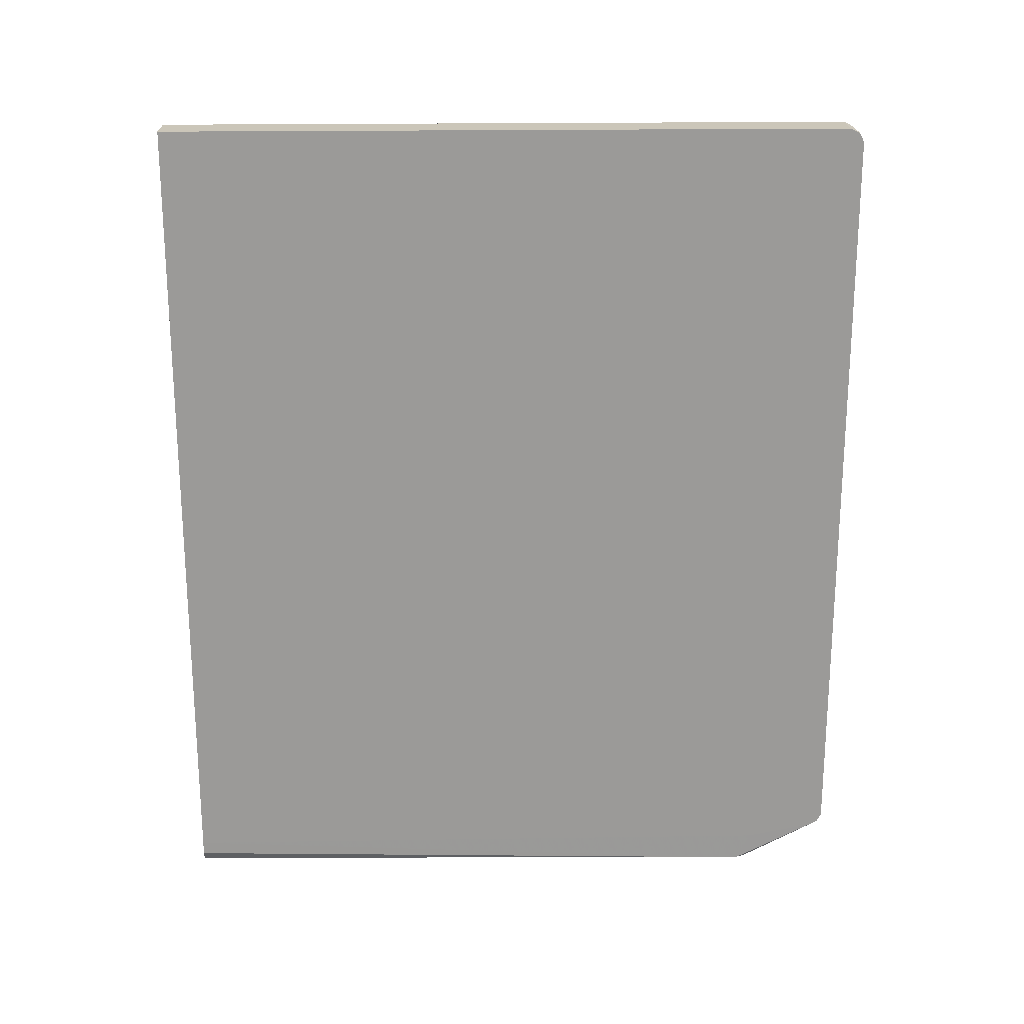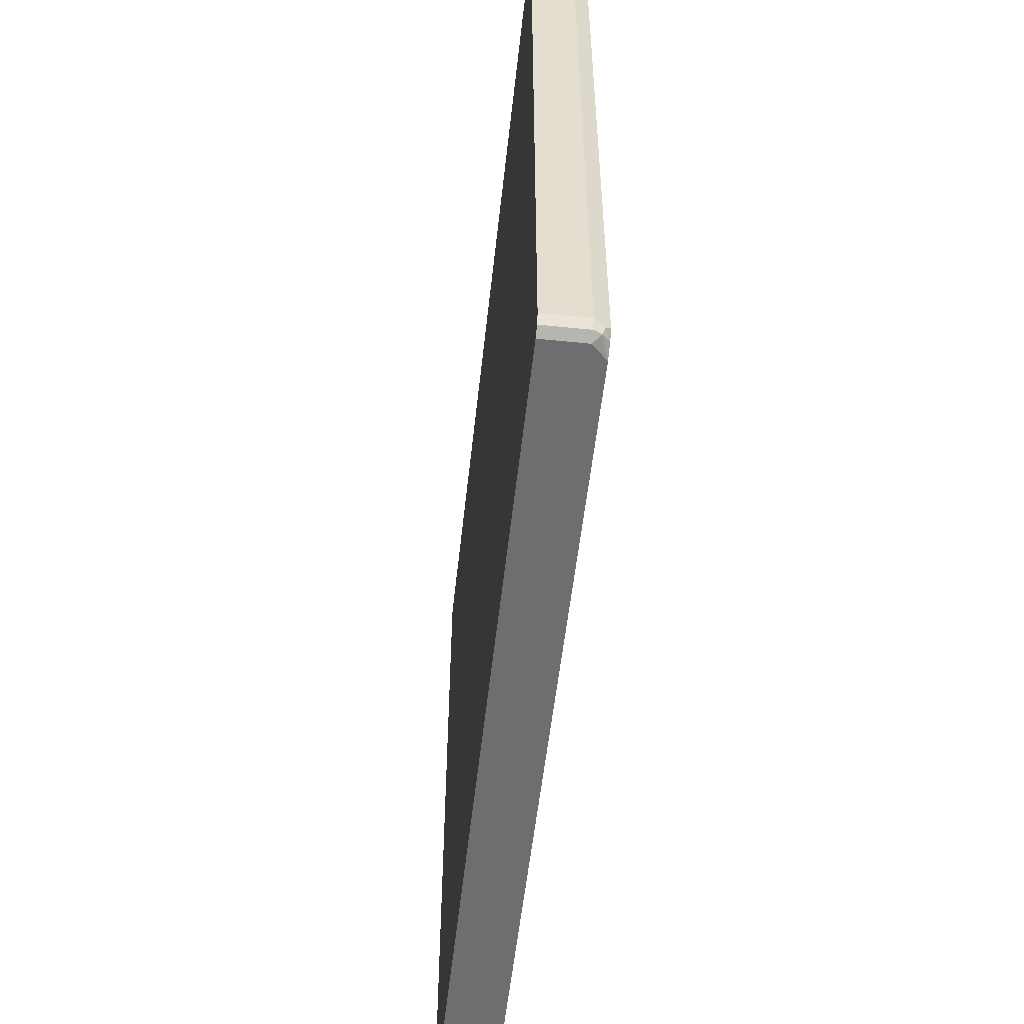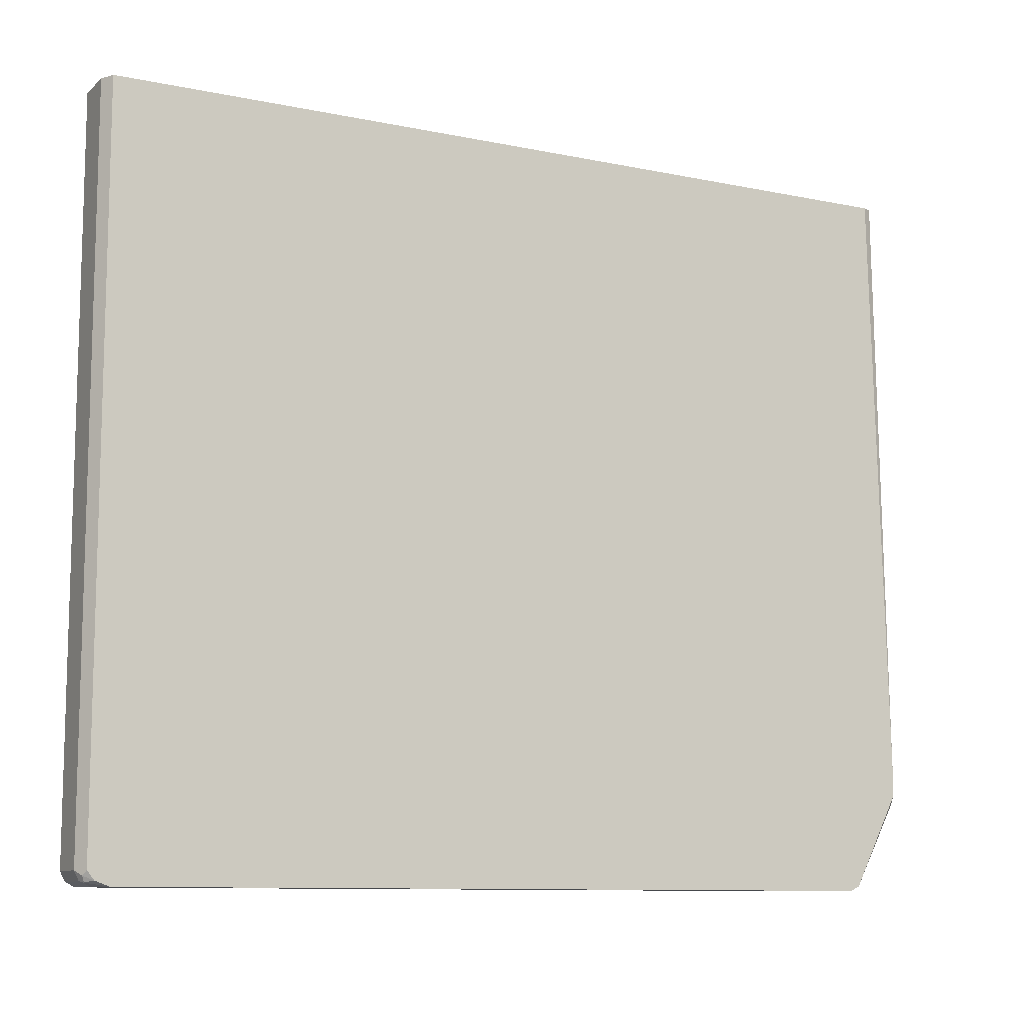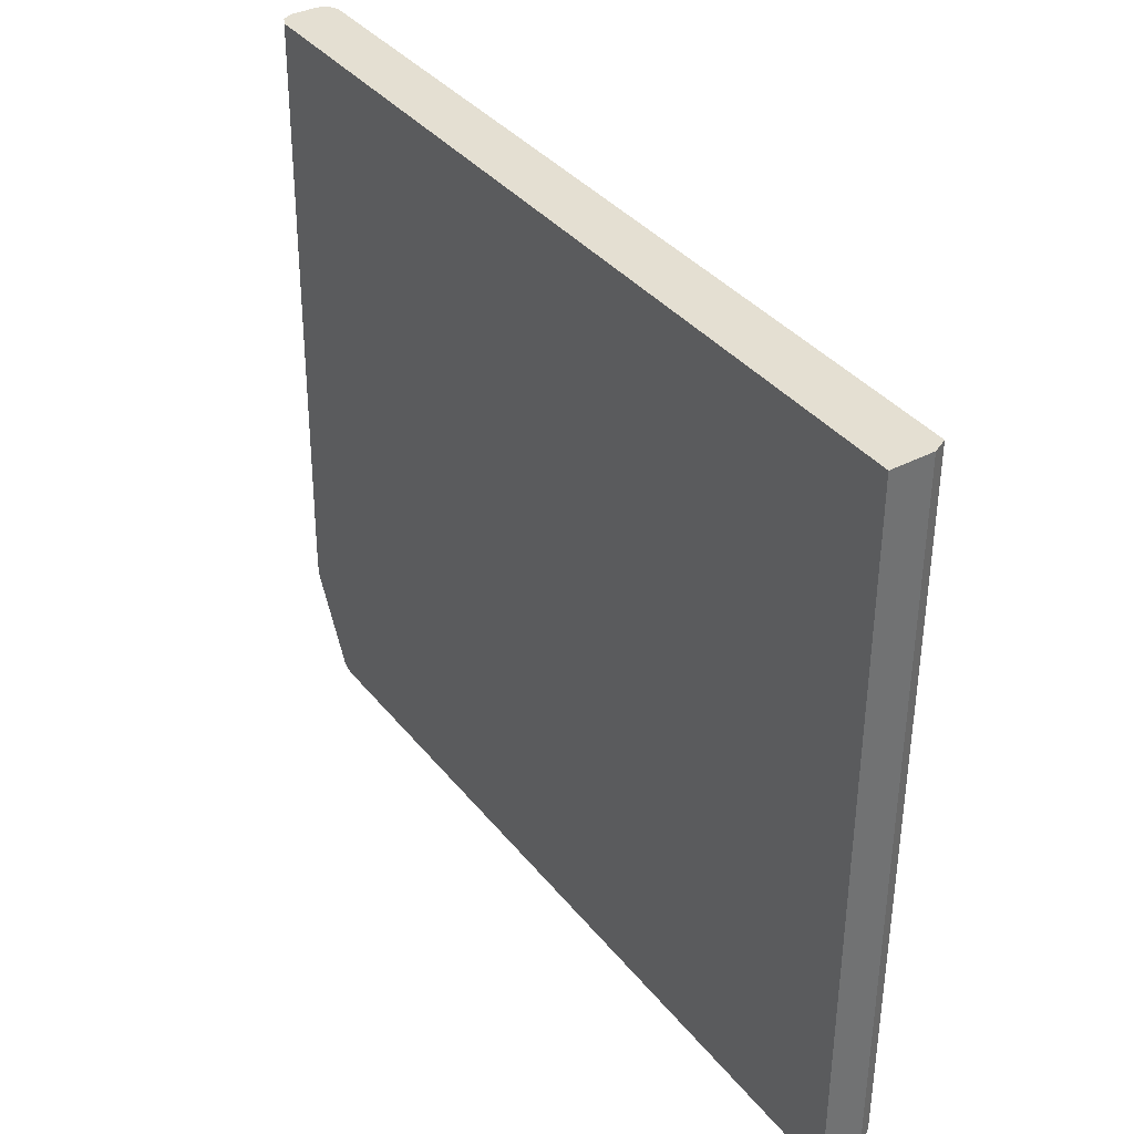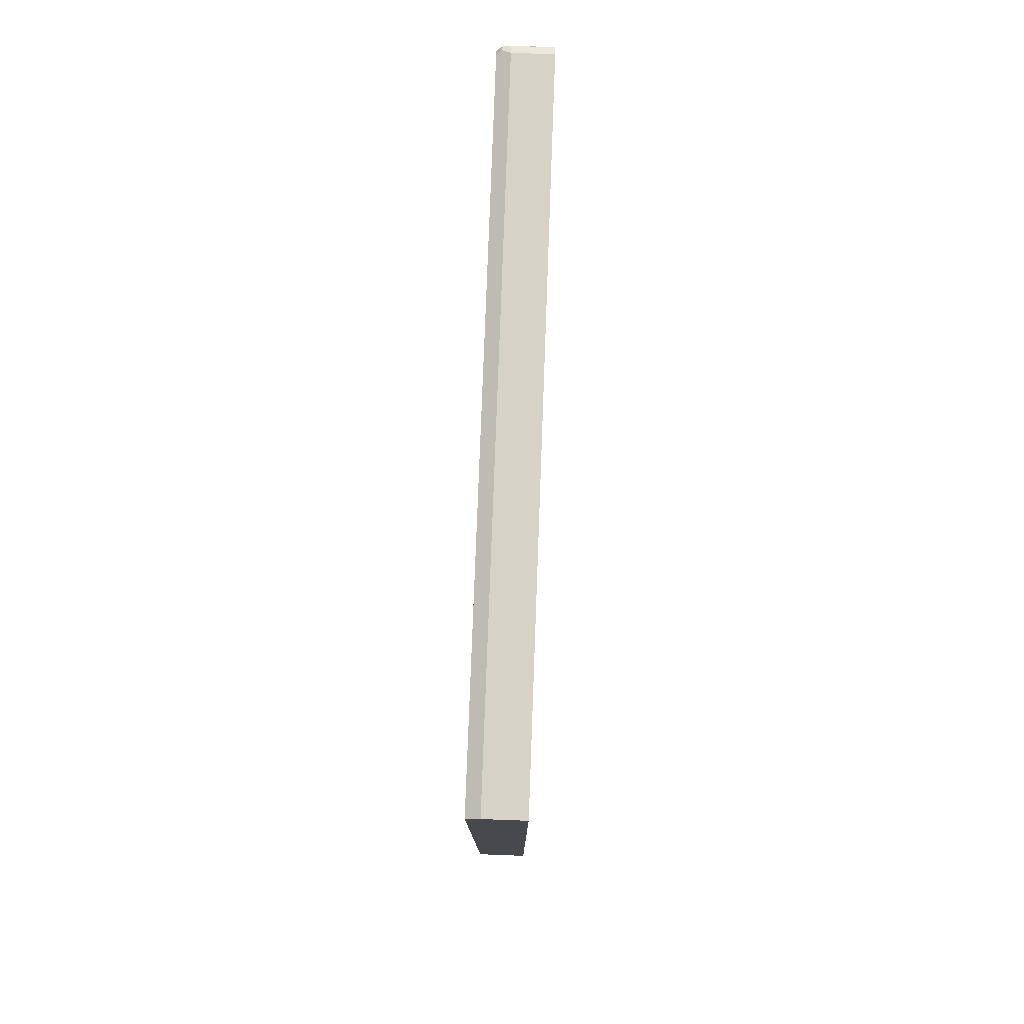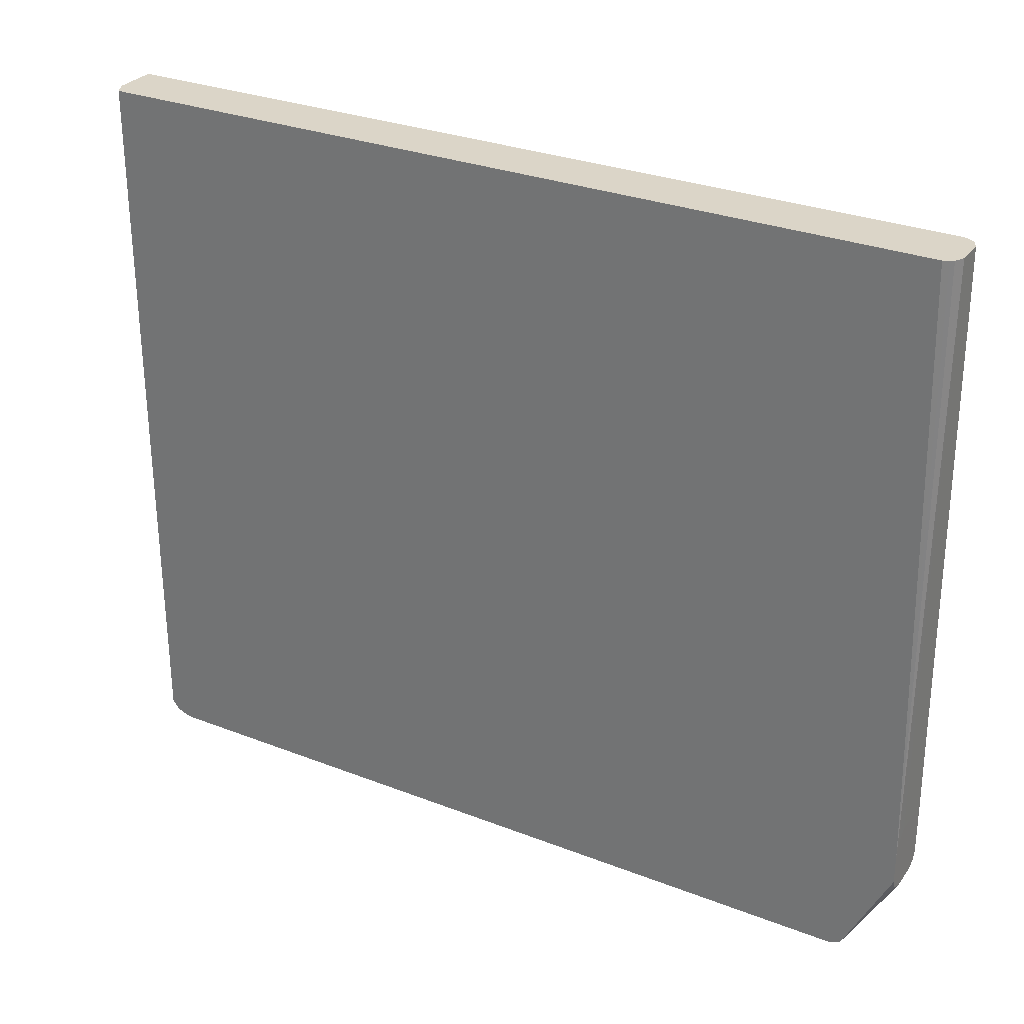
<metadata>
{"format":"obj","ext":"obj","renderer":"f3d","projection":"perspective","resolution":1024,"background":"white","views":[{"elev":20.9,"azim":-91.5,"up":"+Z"},{"elev":-54.4,"azim":-6.2,"up":"+Y"},{"elev":-10.2,"azim":62.3,"up":"+Y"},{"elev":37.1,"azim":-33.8,"up":"+Y"},{"elev":78.0,"azim":-177.9,"up":"+Z"},{"elev":29.5,"azim":119.8,"up":"+Y"}]}
</metadata>
<code>
v -0.06189 -0.6653 -0.1856
v -0.06195 -0.6653 -0.1857
v -0.06195 -0.6602 -0.196
v -3.36e-06 -0.6653 -0.1856
v -0.06195 -0.6653 -0.1702
v 3.305e-05 -0.6602 -0.196
v -0.06195 -0.6499 -0.2011
v -0.06189 -0.557 -0.2485
v -0.05673 -0.5673 -0.2485
v -0.04738 -0.572 -0.2485
v -0.04642 -0.5724 -0.2485
v 3.305e-05 -0.6653 -0.1701
v 3.305e-05 -0.6653 -0.1857
v -0.06195 -0.6653 0.6961
v -0.01548 -0.5724 -0.2485
v -0.005162 -0.5673 -0.2485
v -3.36e-06 -0.557 -0.2485
v 3.305e-05 -0.6499 -0.2011
v -0.06195 -0.5725 -0.2165
v -0.06189 -0.526 -0.2485
v 3.305e-05 -0.6653 0.6807
v -0.06189 -0.6653 0.6962
v -0.06195 -0.6602 0.7066
v -3.36e-06 -0.526 -0.2485
v 3.305e-05 -0.5724 -0.2165
v -0.06195 0.1456 -0.2165
v -0.05544 0.1456 -0.243
v -0.04642 0.1456 -0.2475
v -0.05826 -0.5097 -0.2485
v -0.06189 0.1456 -0.2321
v -0.05738 0.1456 -0.2411
v -0.05673 0.1456 -0.2423
v 3.305e-05 -0.6595 0.6962
v -0.007741 -0.6614 0.7039
v -0.01548 -0.6653 0.6962
v -0.01548 -0.6602 0.7066
v -0.06189 -0.6499 0.7118
v -0.06195 -0.6499 0.7117
v -0.003657 -0.5097 -0.2485
v -0.01548 0.1456 -0.2475
v -0.005162 0.1456 -0.2423
v -0.003013 0.1456 -0.2381
v -3.36e-06 0.1456 -0.2321
v 3.305e-05 0.1456 -0.2165
v -0.06195 0.1456 0.7052
v -0.04642 -0.497 -0.2485
v -0.05794 -0.5091 -0.2485
v 3.305e-05 -0.6498 0.7039
v -0.005162 -0.655 0.7066
v -0.01548 -0.6499 0.7118
v -0.06195 -0.6345 0.7118
v -0.004045 -0.5085 -0.2485
v -0.01548 -0.497 -0.2485
v 3.305e-05 0.1456 0.7039
v -0.06195 0.1391 0.7118
v -0.06191 0.1456 0.7118
v -0.005162 0.1456 0.7066
v -0.01548 0.1456 0.7118
f 24 39 40
f 24 40 41
f 24 41 42
f 24 42 43
f 26 54 44
f 26 45 56
f 26 56 58
f 26 58 57
f 26 57 54
f 26 44 43
f 24 43 44
f 23 37 38
f 21 33 34
f 23 36 50
f 22 36 23
f 22 35 36
f 21 34 35
f 20 32 27
f 20 31 32
f 20 30 31
f 20 26 30
f 20 28 29
f 20 27 28
f 26 43 42
f 17 25 18
f 23 50 37
f 26 42 41
f 34 36 35
f 26 40 28
f 17 44 25
f 49 58 50
f 49 57 58
f 48 57 49
f 48 54 57
f 45 55 56
f 40 52 53
f 39 52 40
f 37 51 38
f 37 55 51
f 37 56 55
f 37 58 56
f 37 50 58
f 36 49 50
f 34 49 36
f 33 49 34
f 33 48 49
f 28 53 46
f 28 40 53
f 28 47 29
f 28 46 47
f 26 31 30
f 26 32 31
f 26 27 32
f 26 28 27
f 26 41 40
f 17 24 44
f 3 7 8
f 8 26 20
f 3 11 15
f 3 10 11
f 3 9 10
f 3 8 9
f 2 7 3
f 2 19 7
f 2 26 19
f 2 45 26
f 2 55 45
f 2 51 55
f 2 38 51
f 3 15 6
f 2 23 38
f 2 5 14
f 1 5 2
f 1 14 5
f 1 22 14
f 1 35 22
f 14 22 23
f 1 12 21
f 1 4 12
f 1 6 4
f 1 3 6
f 1 2 3
f 2 14 23
f 4 6 13
f 1 21 35
f 6 15 16
f 4 13 12
f 8 19 26
f 8 10 9
f 8 11 10
f 8 16 15
f 8 17 16
f 8 24 17
f 8 39 24
f 8 52 39
f 8 53 52
f 8 46 53
f 8 47 46
f 8 29 47
f 8 15 11
f 7 19 8
f 8 20 29
f 6 17 18
f 6 25 44
f 6 44 54
f 6 18 25
f 6 48 33
f 6 33 21
f 6 21 12
f 6 12 13
f 6 54 48
f 6 16 17

</code>
